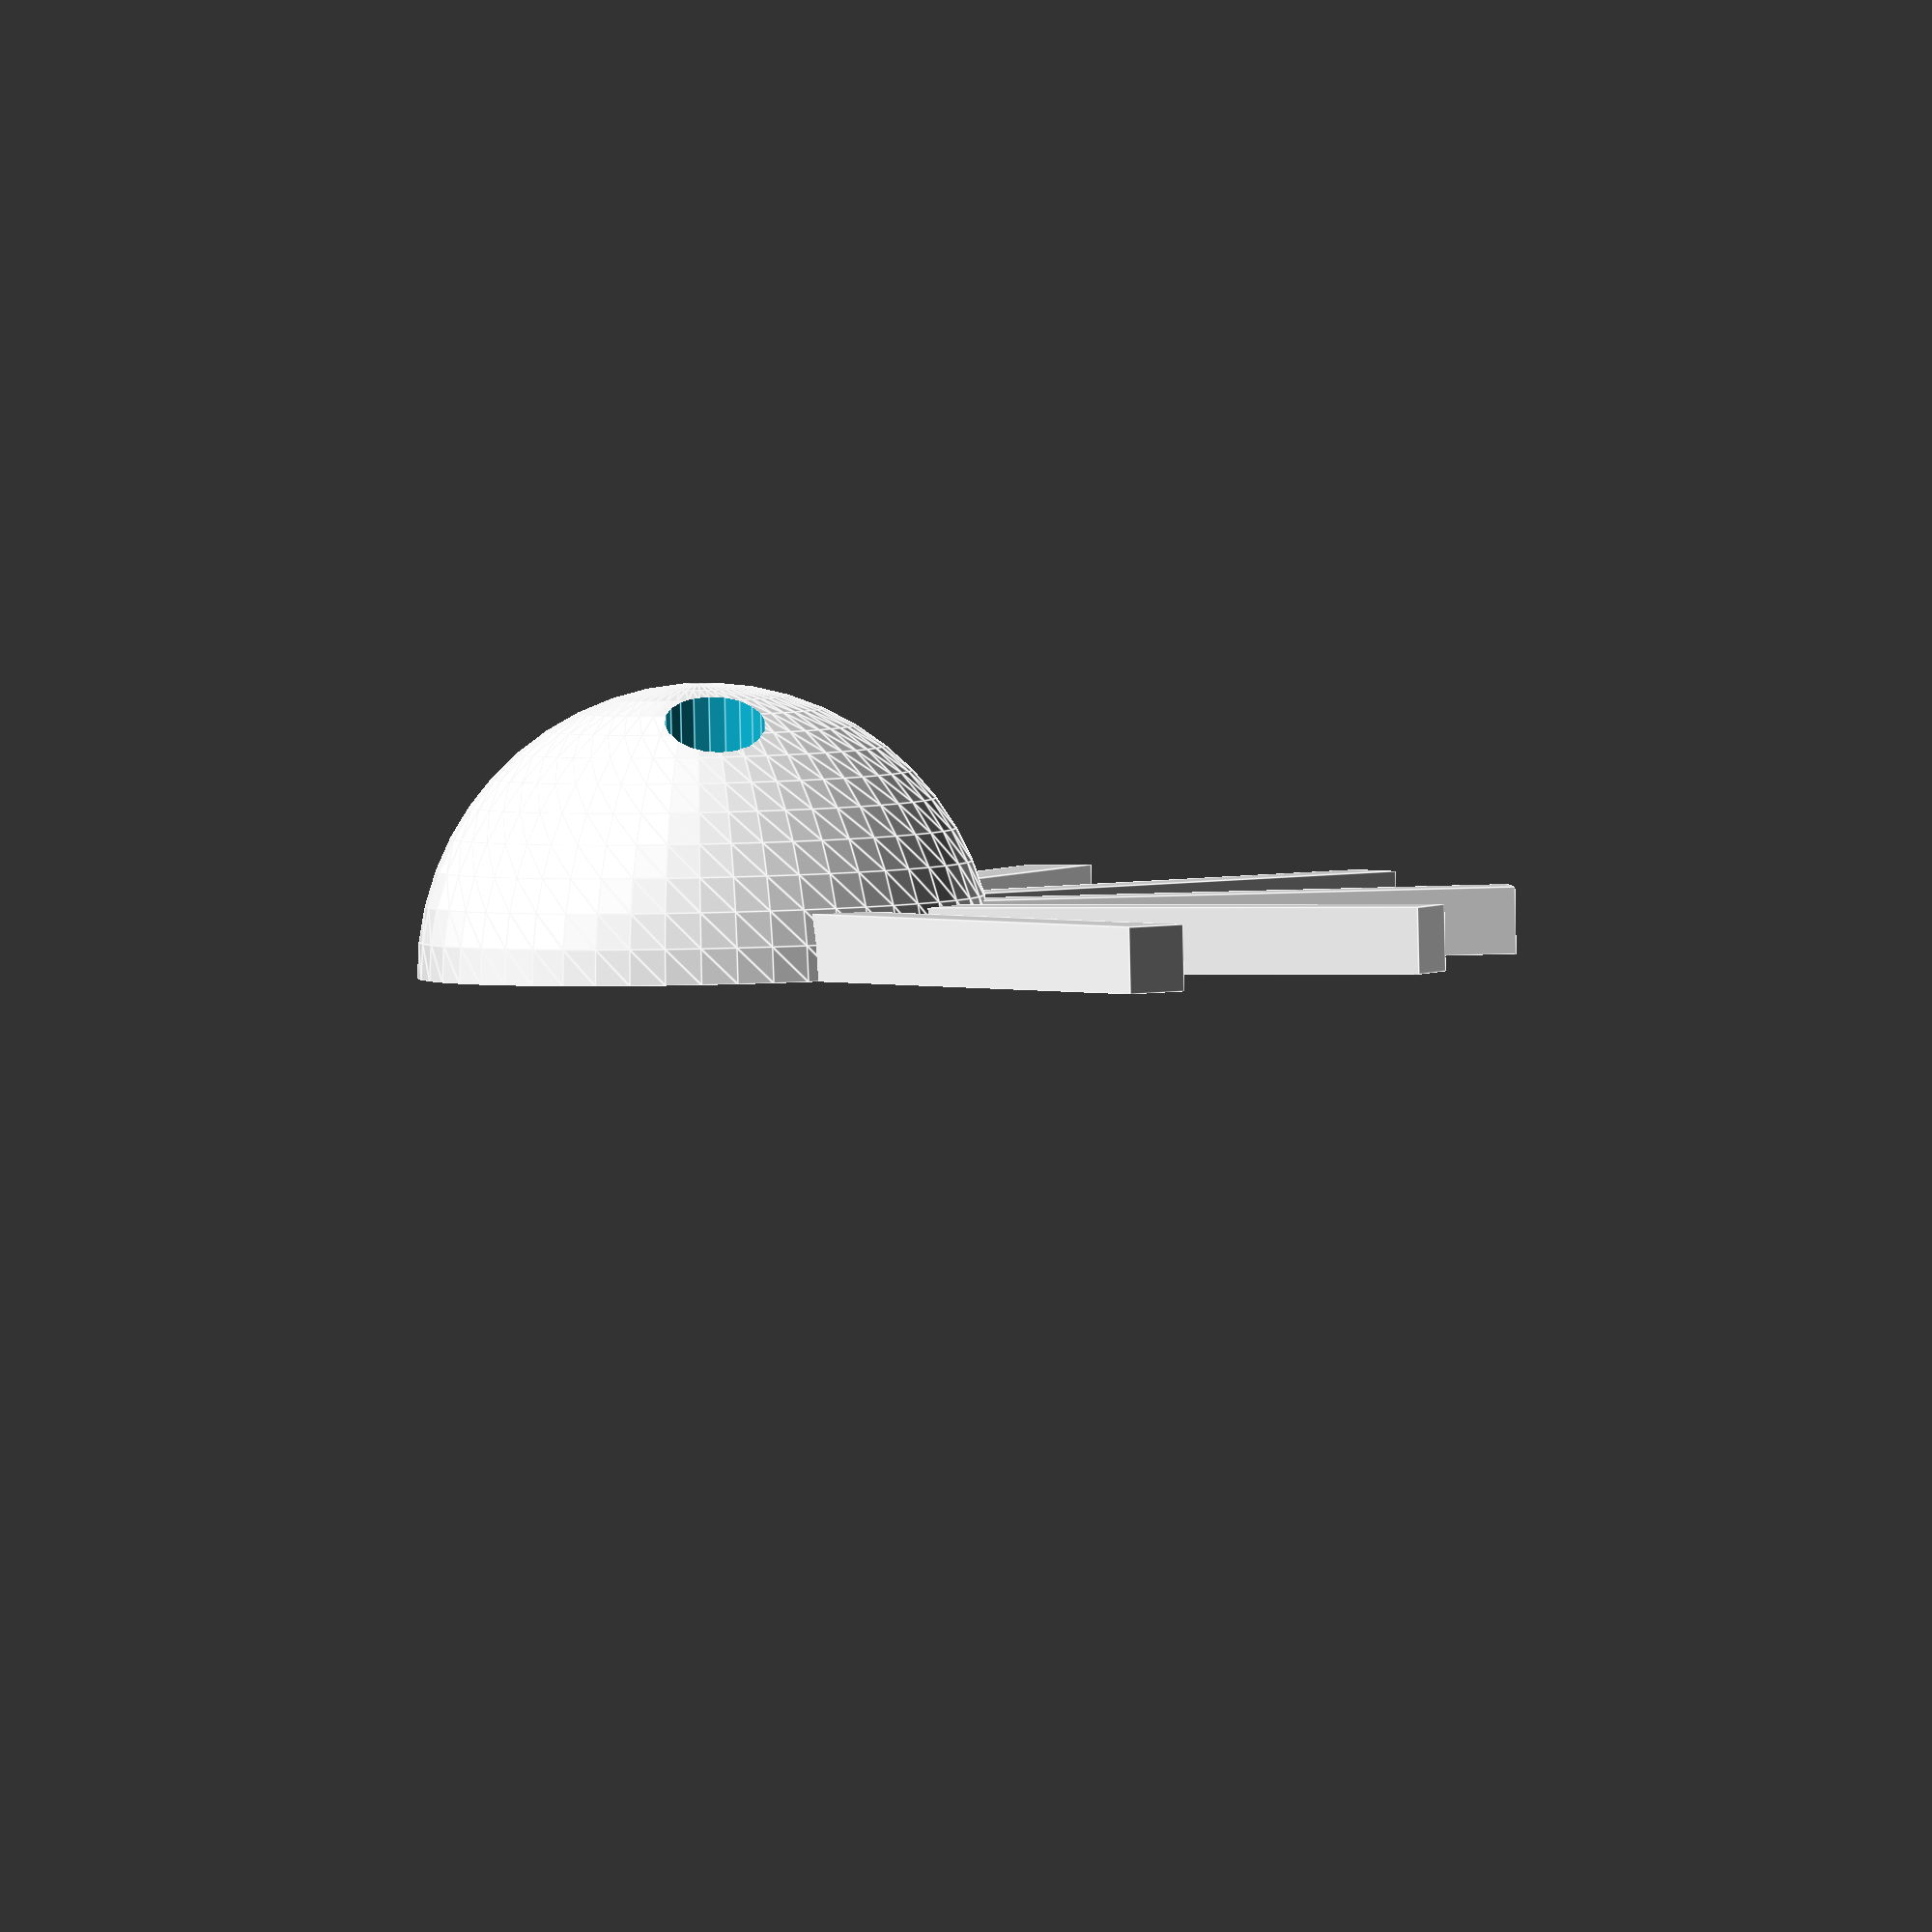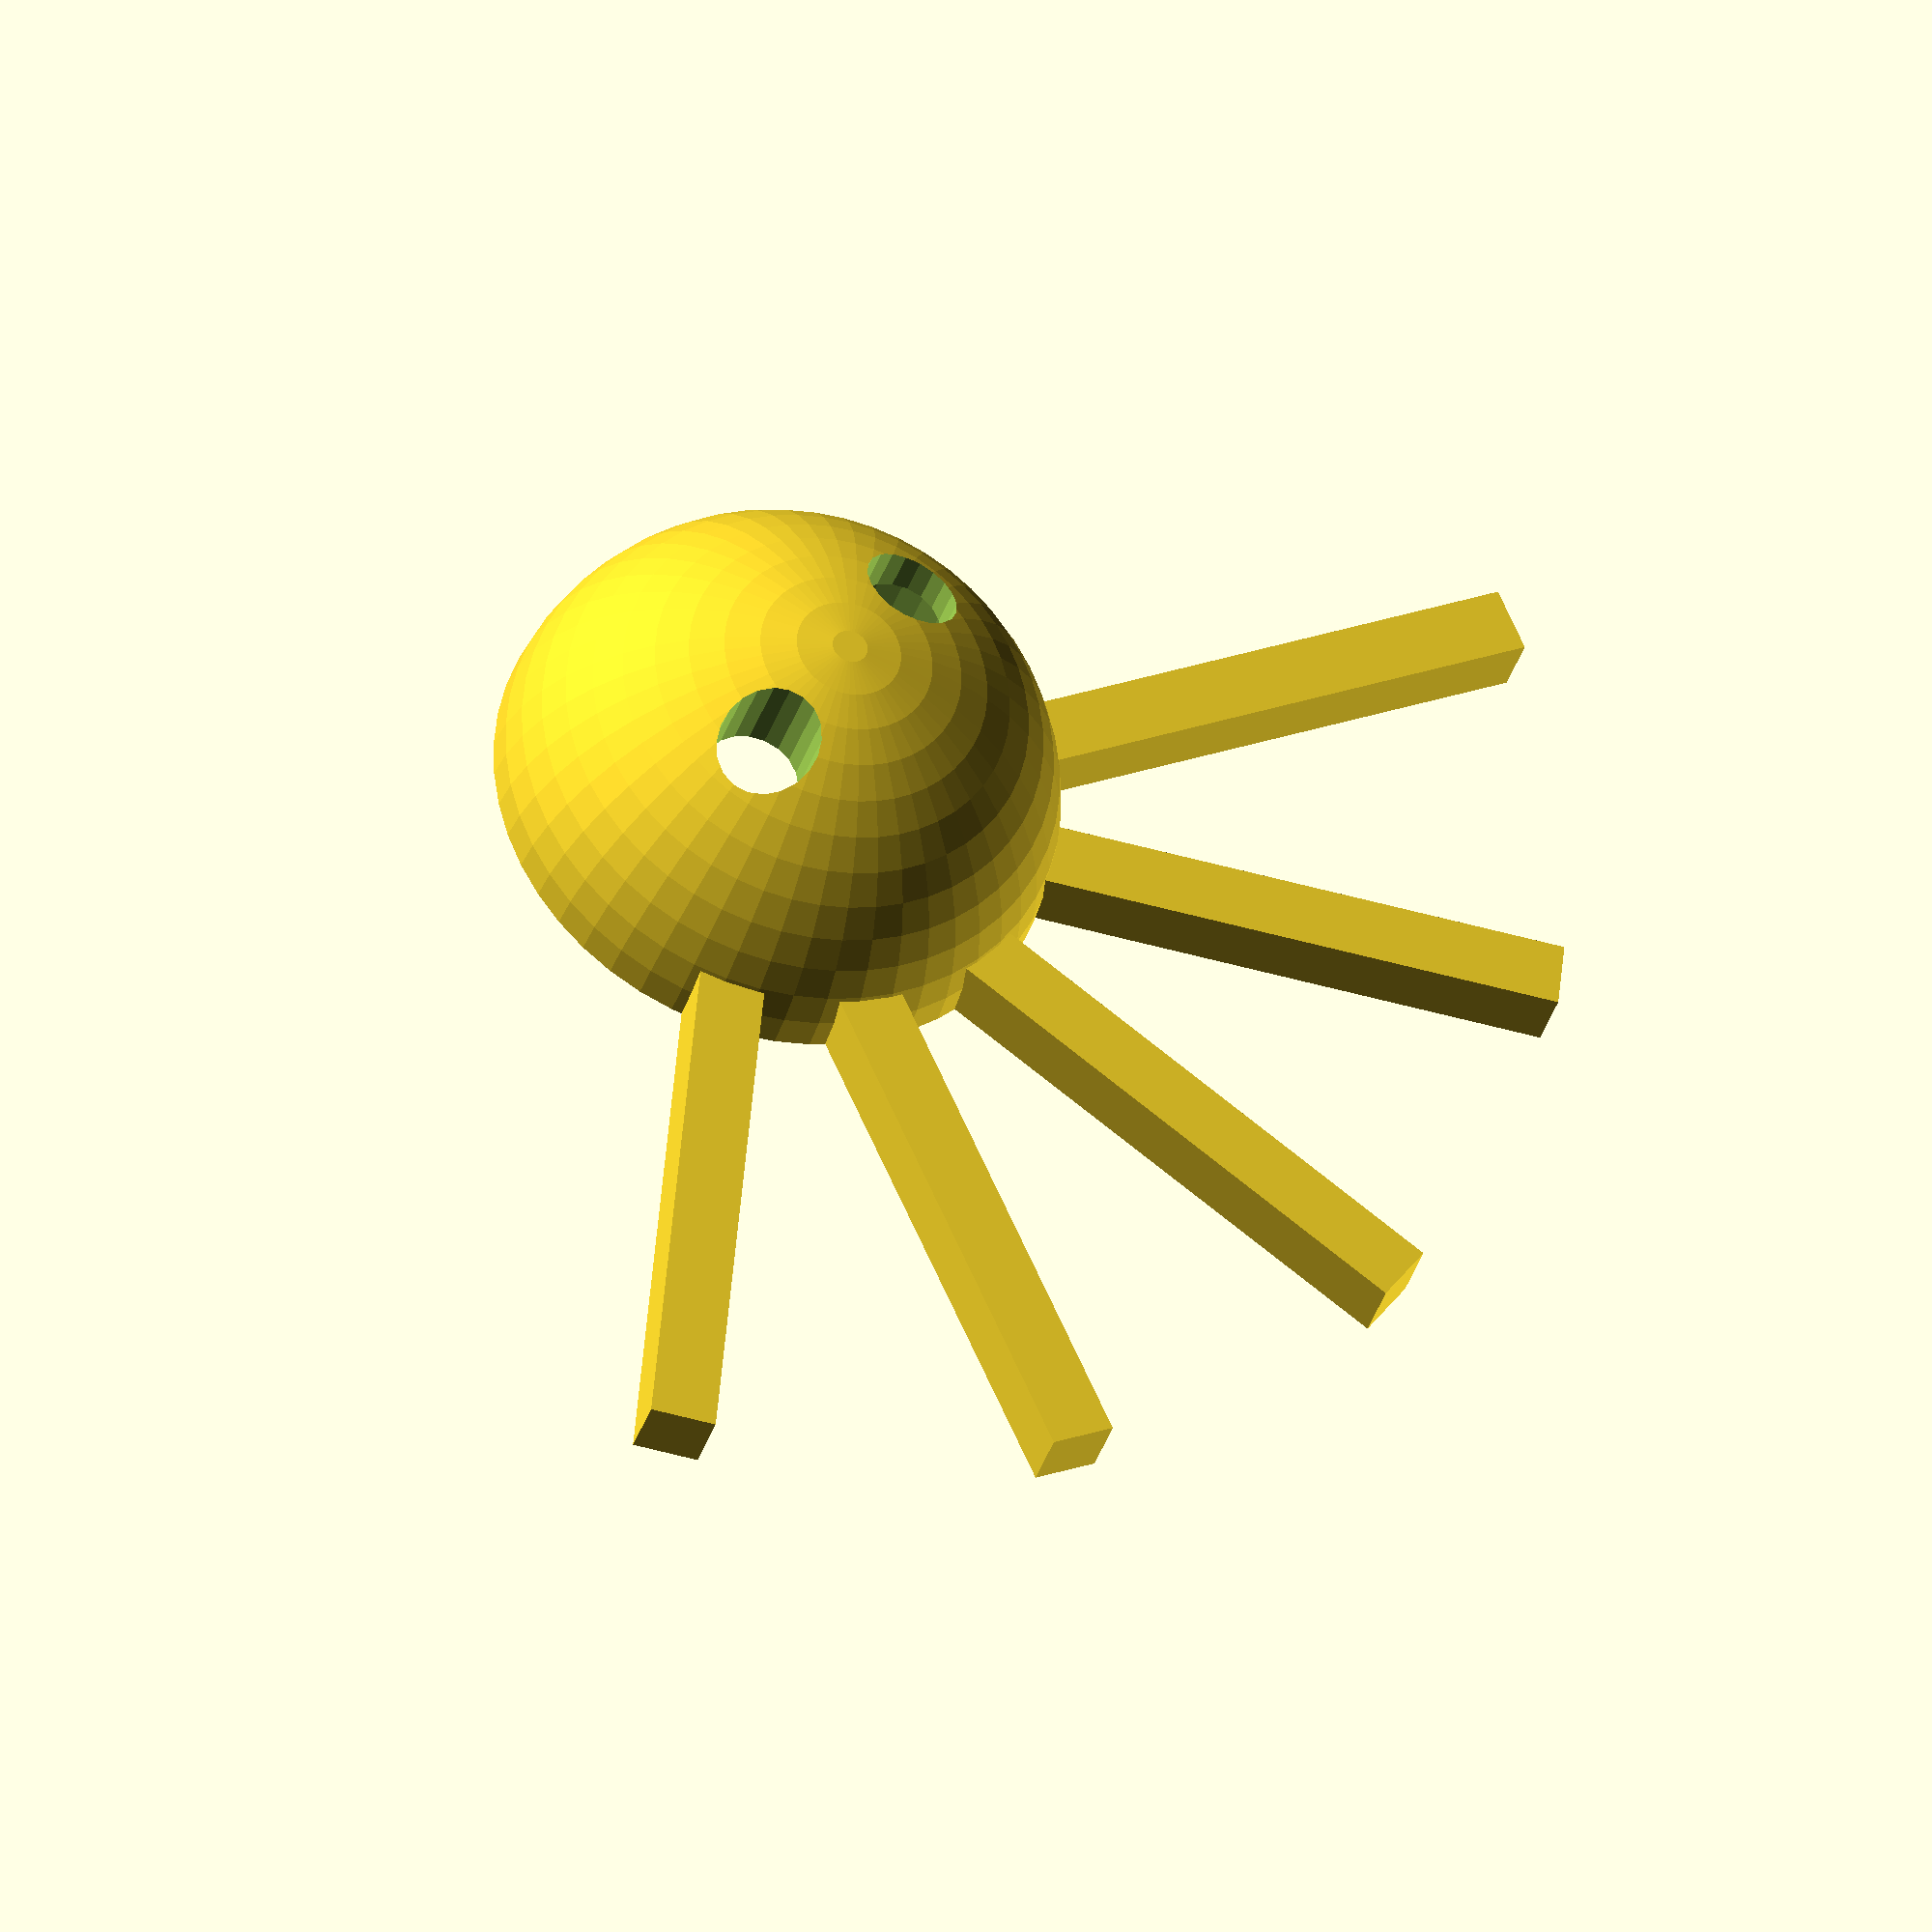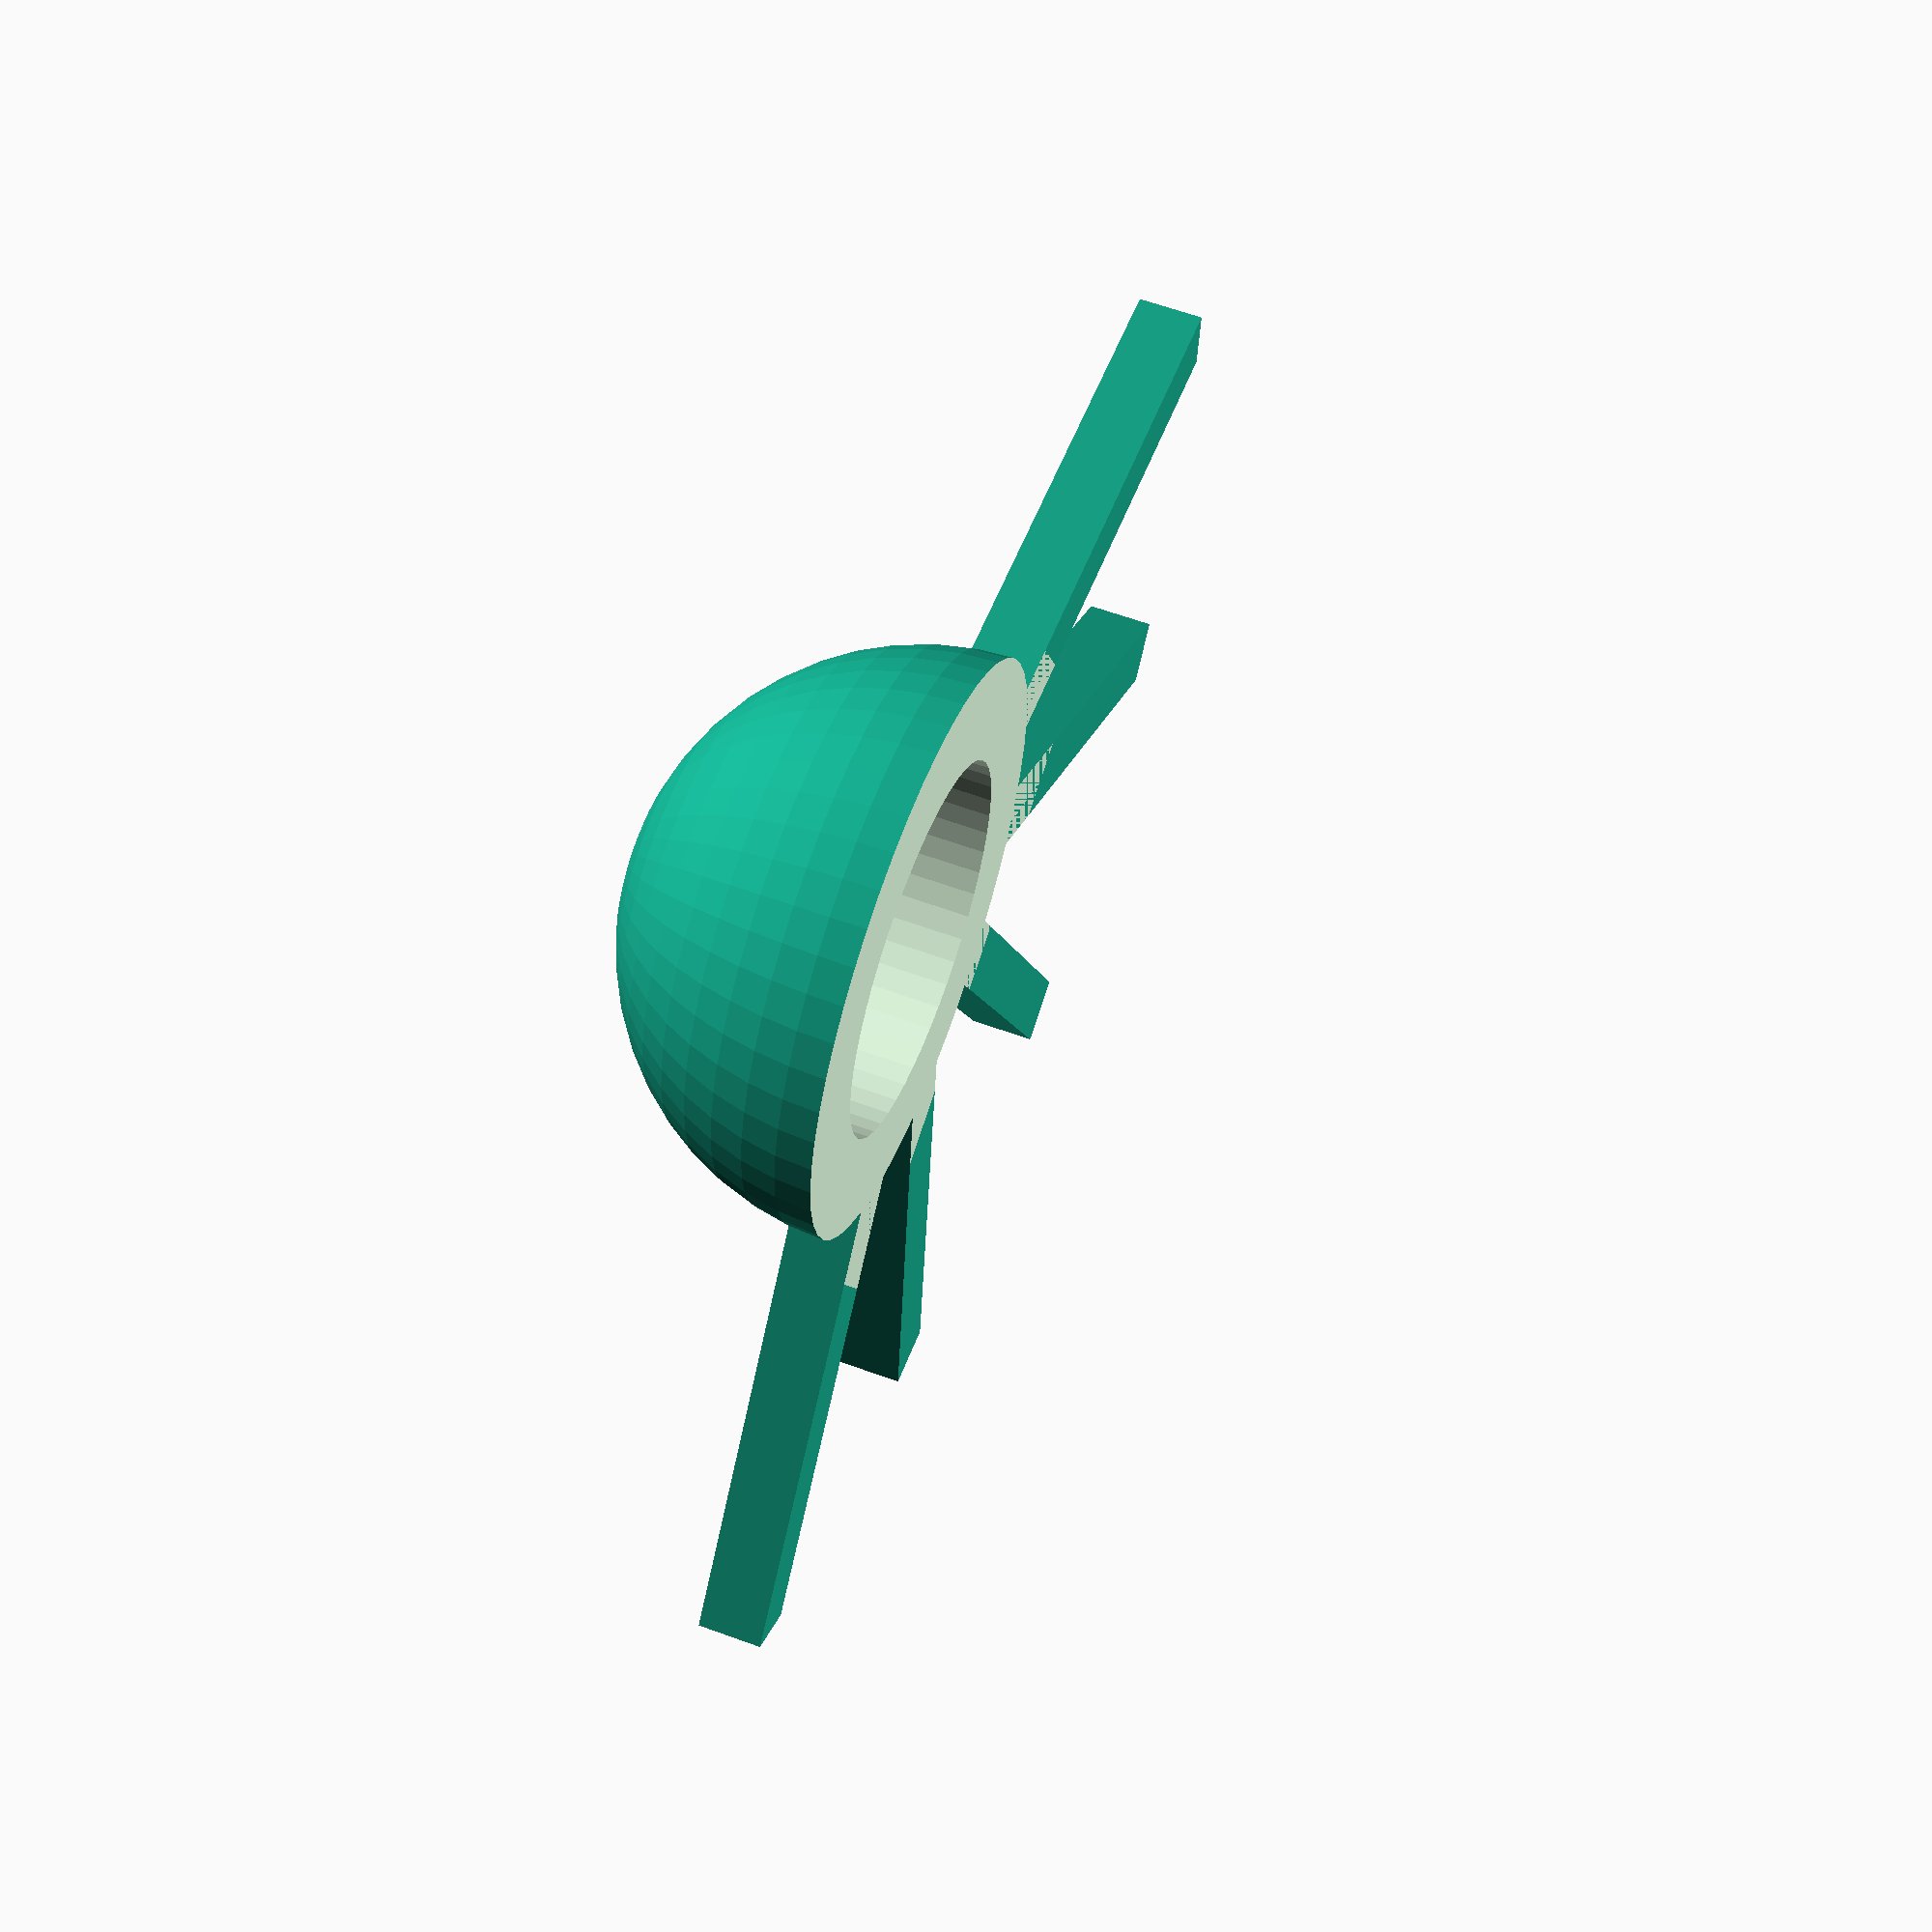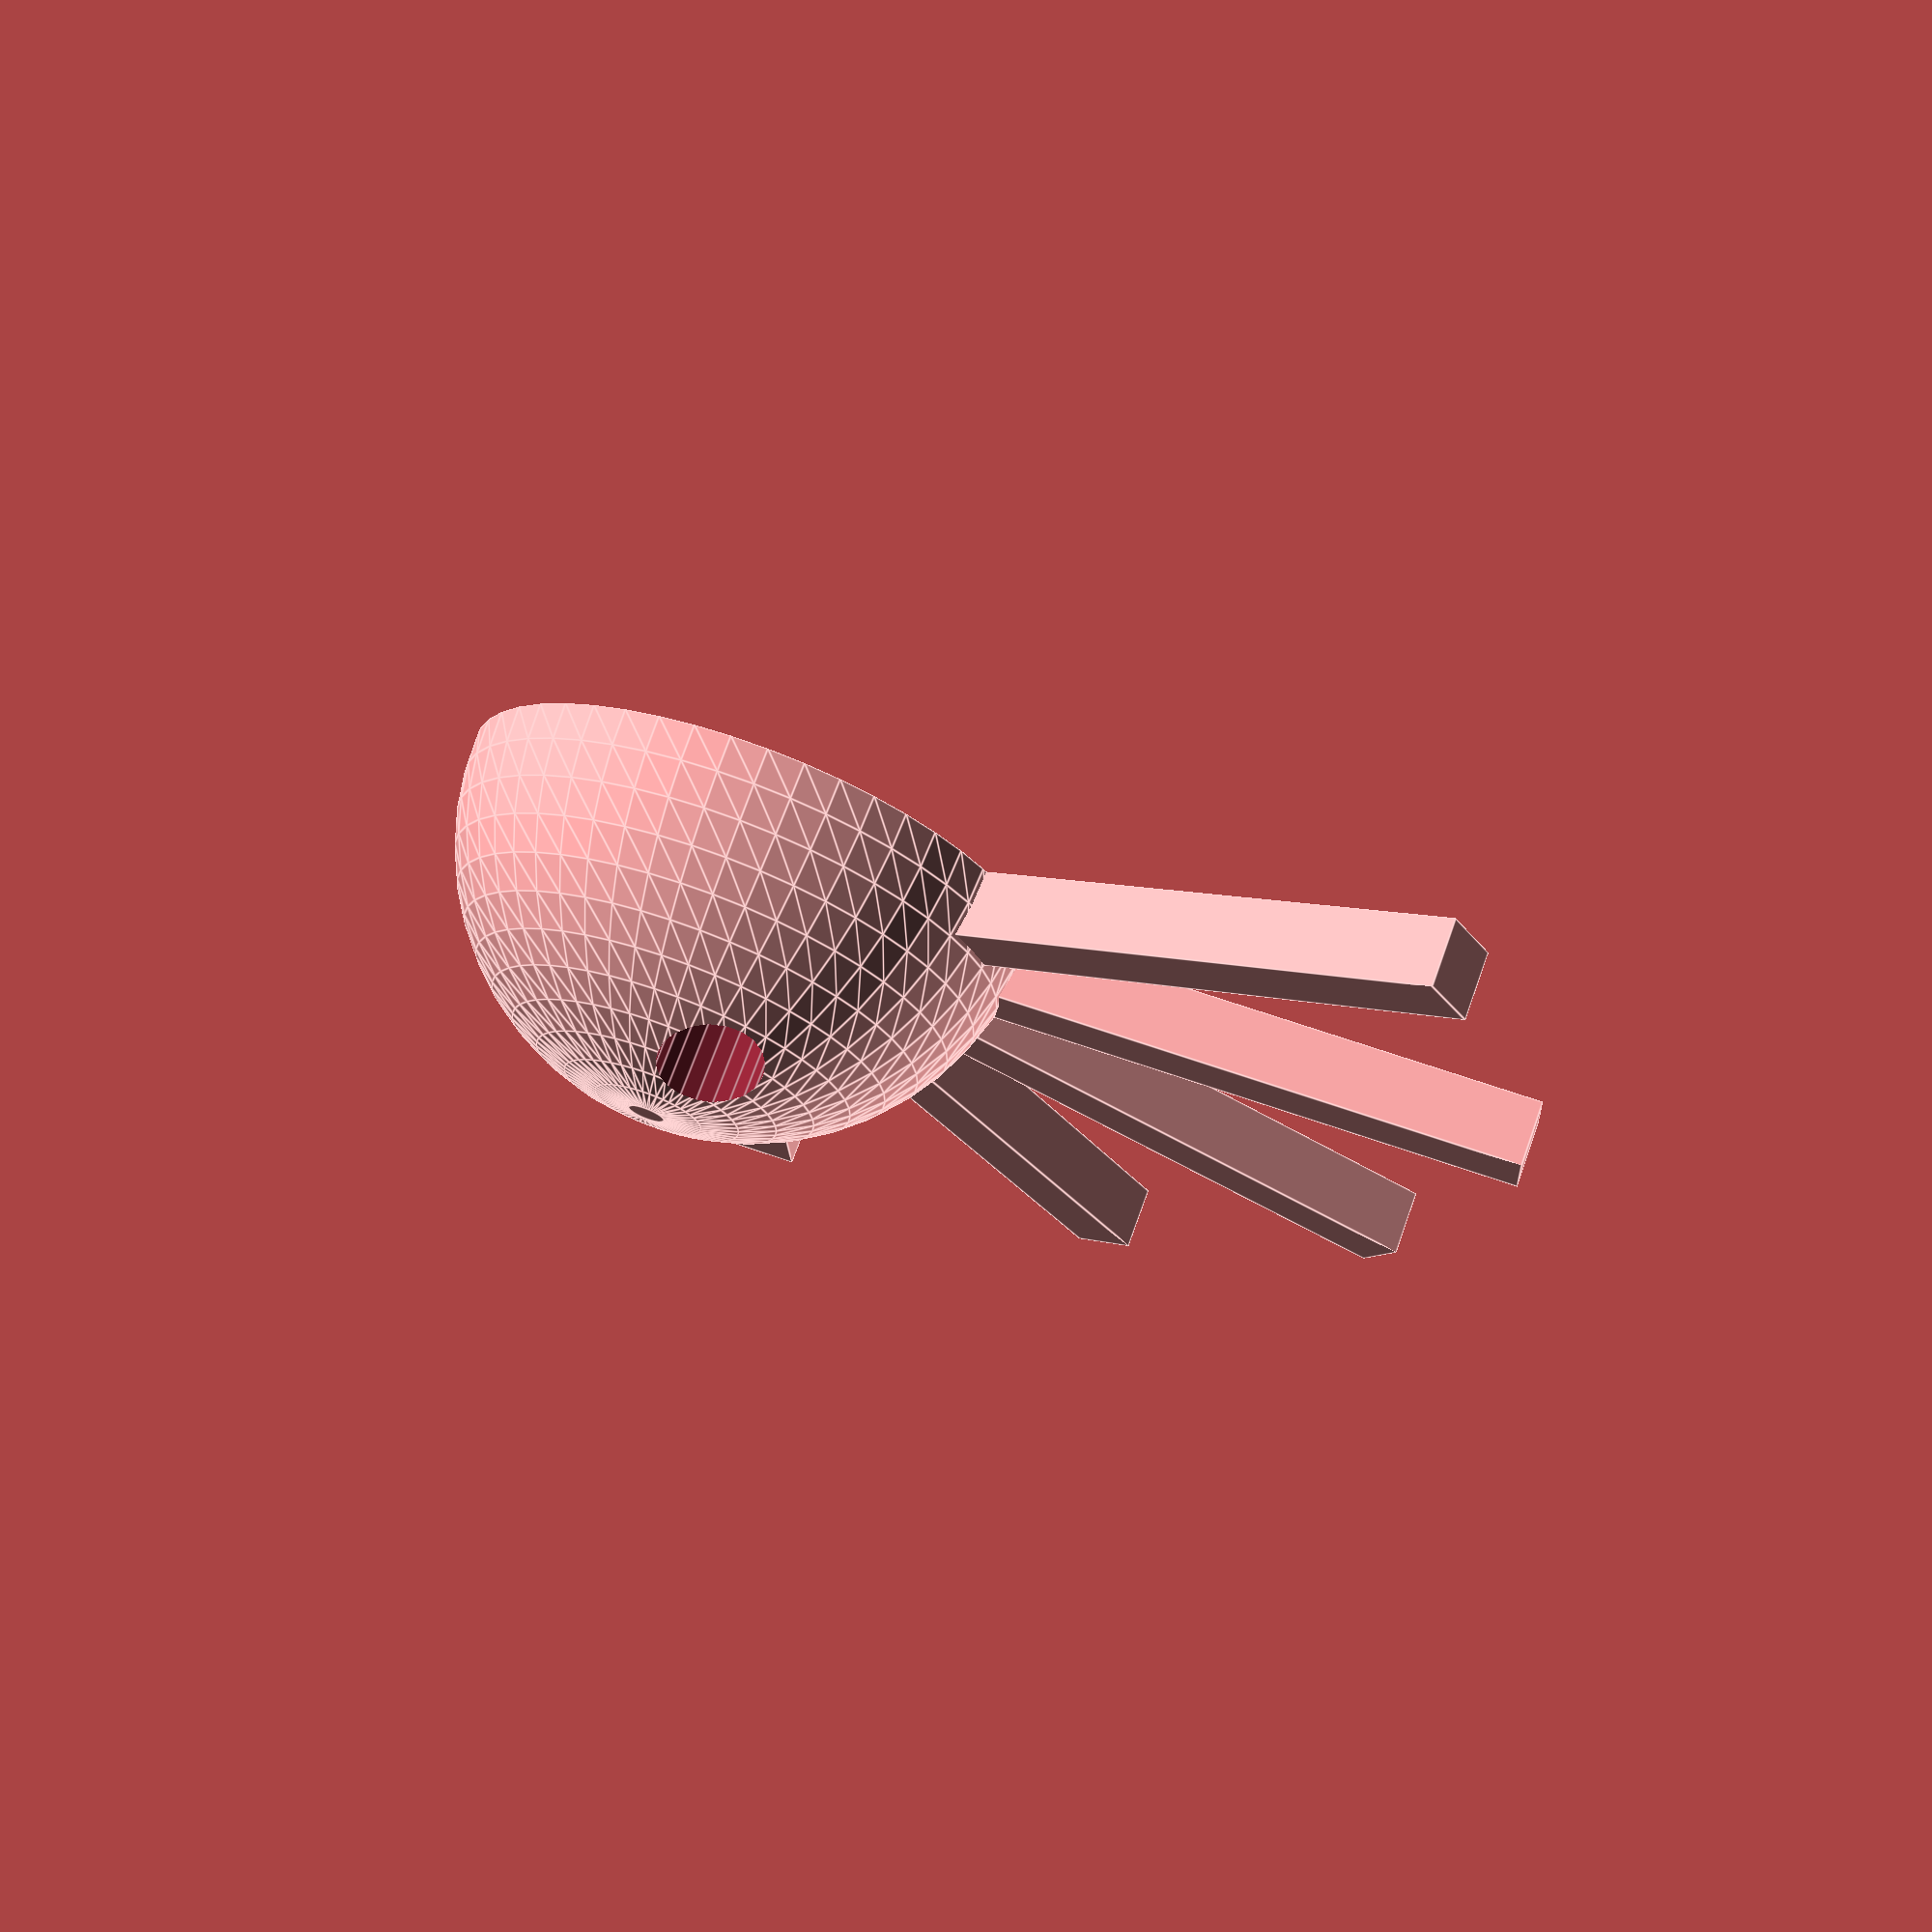
<openscad>
ldr_dia = 5.4;
ldr_thickness = 2.8;
wall_thickness = 1.5;
tolerance = 0.1;

module ldr()
{
	union()
	{
		// main body
		cylinder(h=ldr_thickness, r=ldr_dia/2 + tolerance, $fn=50);
		// wires
		translate([1.9,0,0]) cylinder(h=5, r=0.75, $fn=20);
		translate([-1.9,0,0]) cylinder(h=5, r=0.75, $fn=20);
	}
}

module eyelash()
{
	r = (ldr_dia + (wall_thickness + tolerance)*2)/2;
	difference()
	{
		union()
		{
			// Main sphere
			sphere(r, center=true, $fn=50);

			// lashes		
			for(x=[120:30:240])
			{
				rotate([0,0,x])
					cube([1, 12, 1]);
			}
		}

		// cut it in half
		translate([0, 0, -r/2-0.5]) cube([r*2 + 1, r*2 + 1, r + 1], center=true);

		// cut out the LDR.
		translate([0,0,-0.1]) ldr();
	}
}

//ldr();
eyelash();
</openscad>
<views>
elev=267.4 azim=83.7 roll=178.8 proj=o view=edges
elev=213.2 azim=125.5 roll=195.7 proj=o view=wireframe
elev=119.1 azim=203.5 roll=69.5 proj=p view=wireframe
elev=289.2 azim=297.3 roll=19.7 proj=p view=edges
</views>
